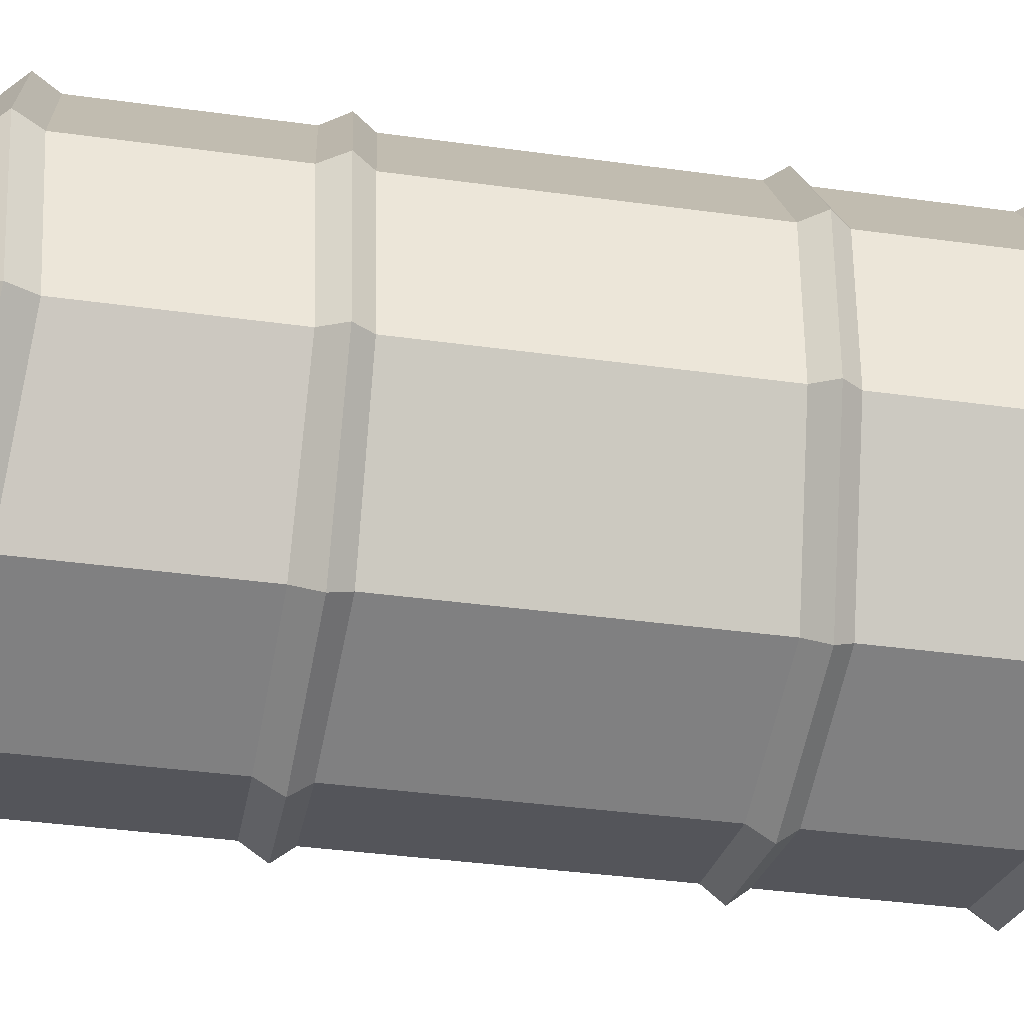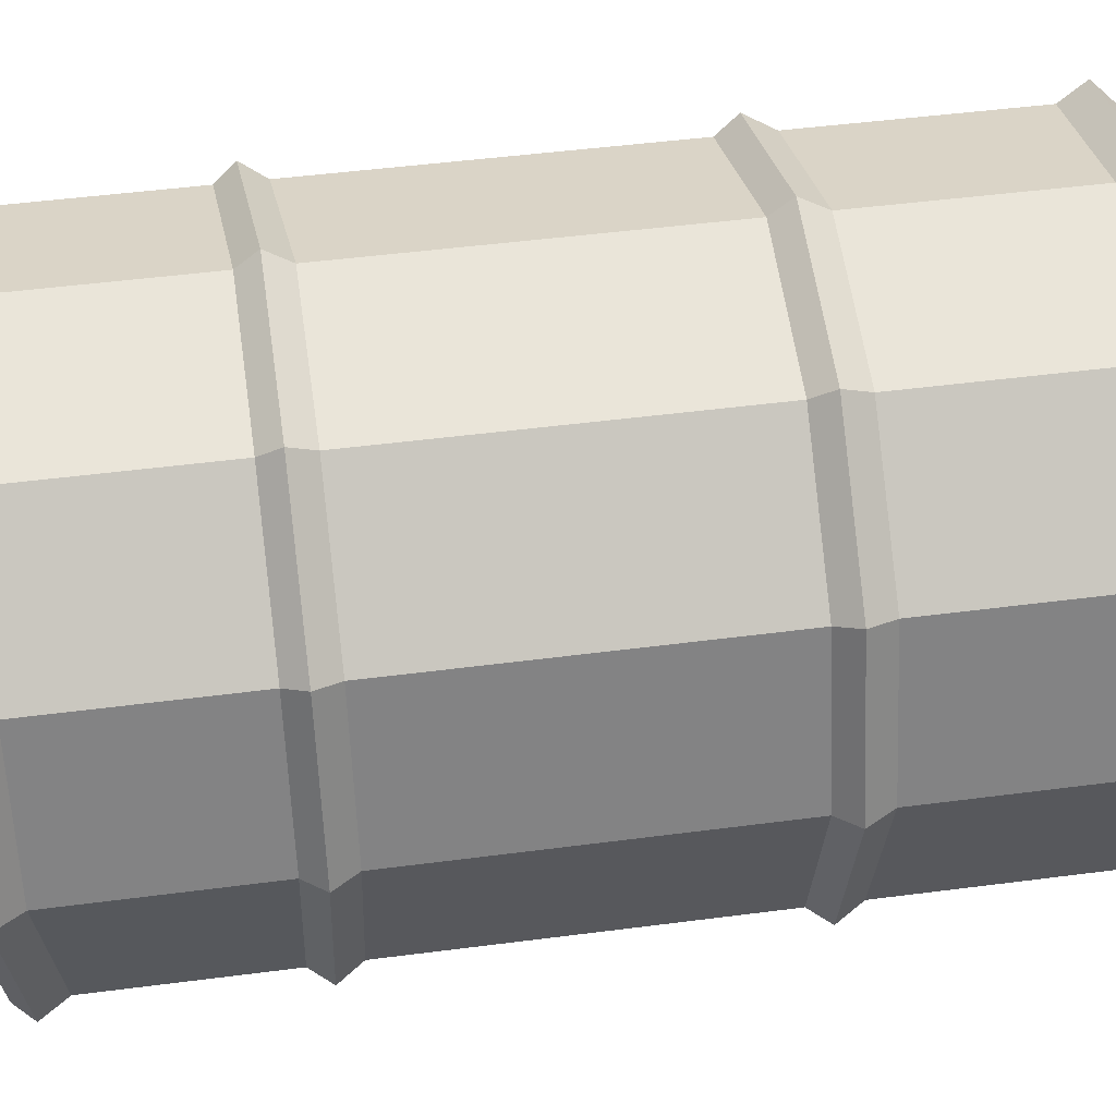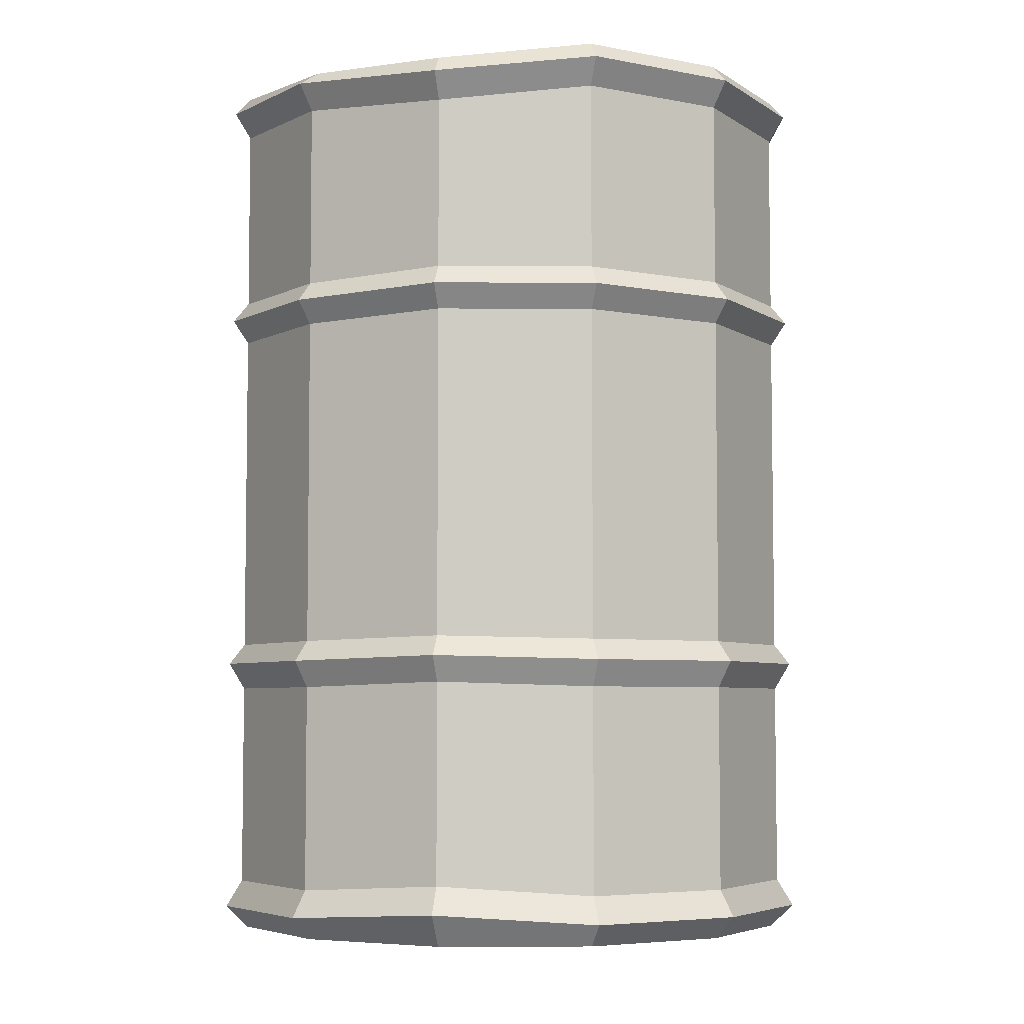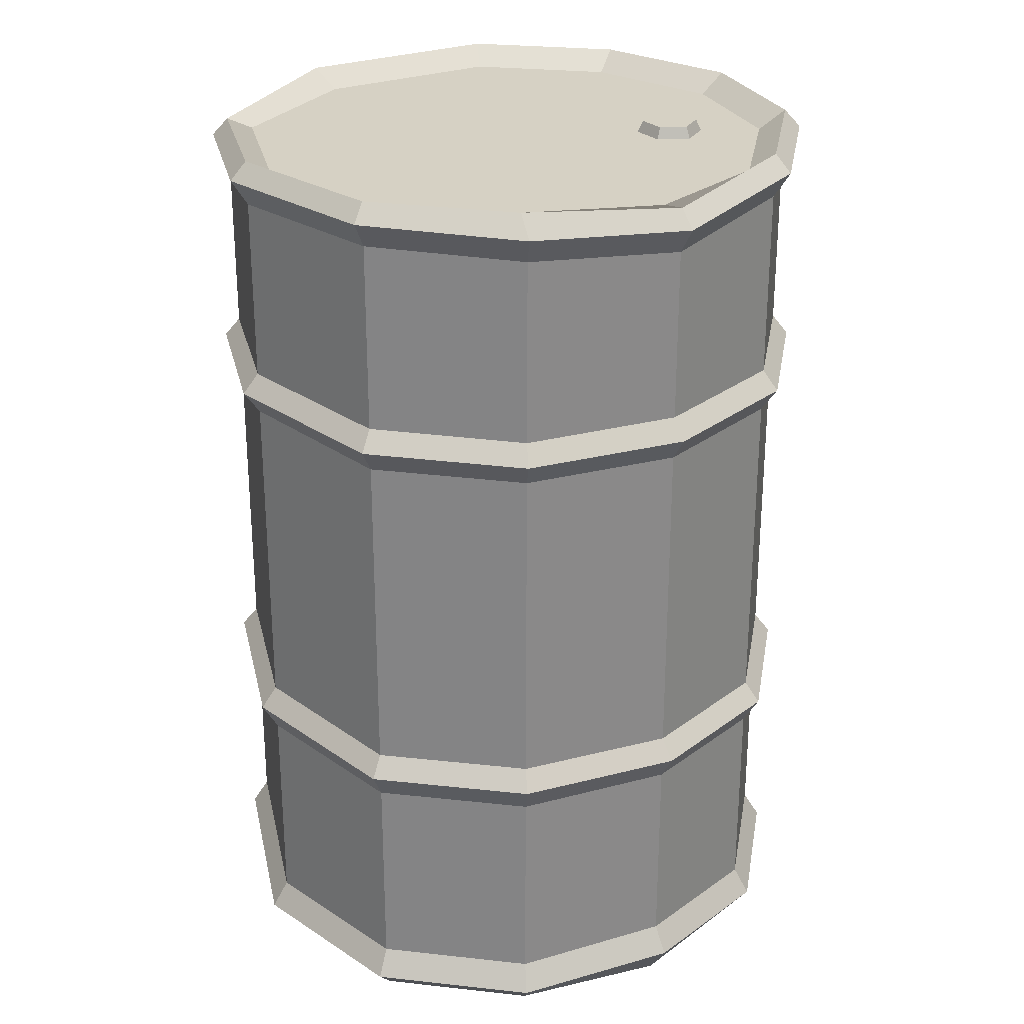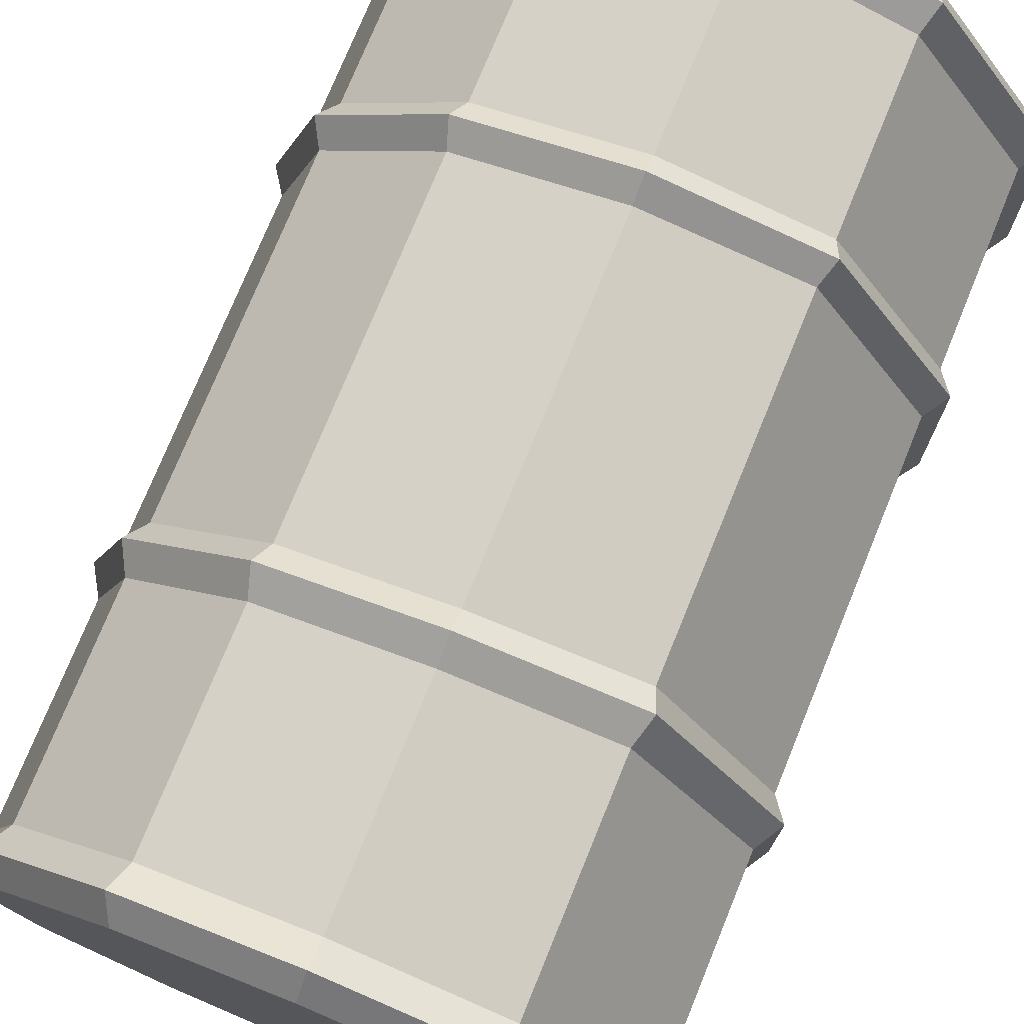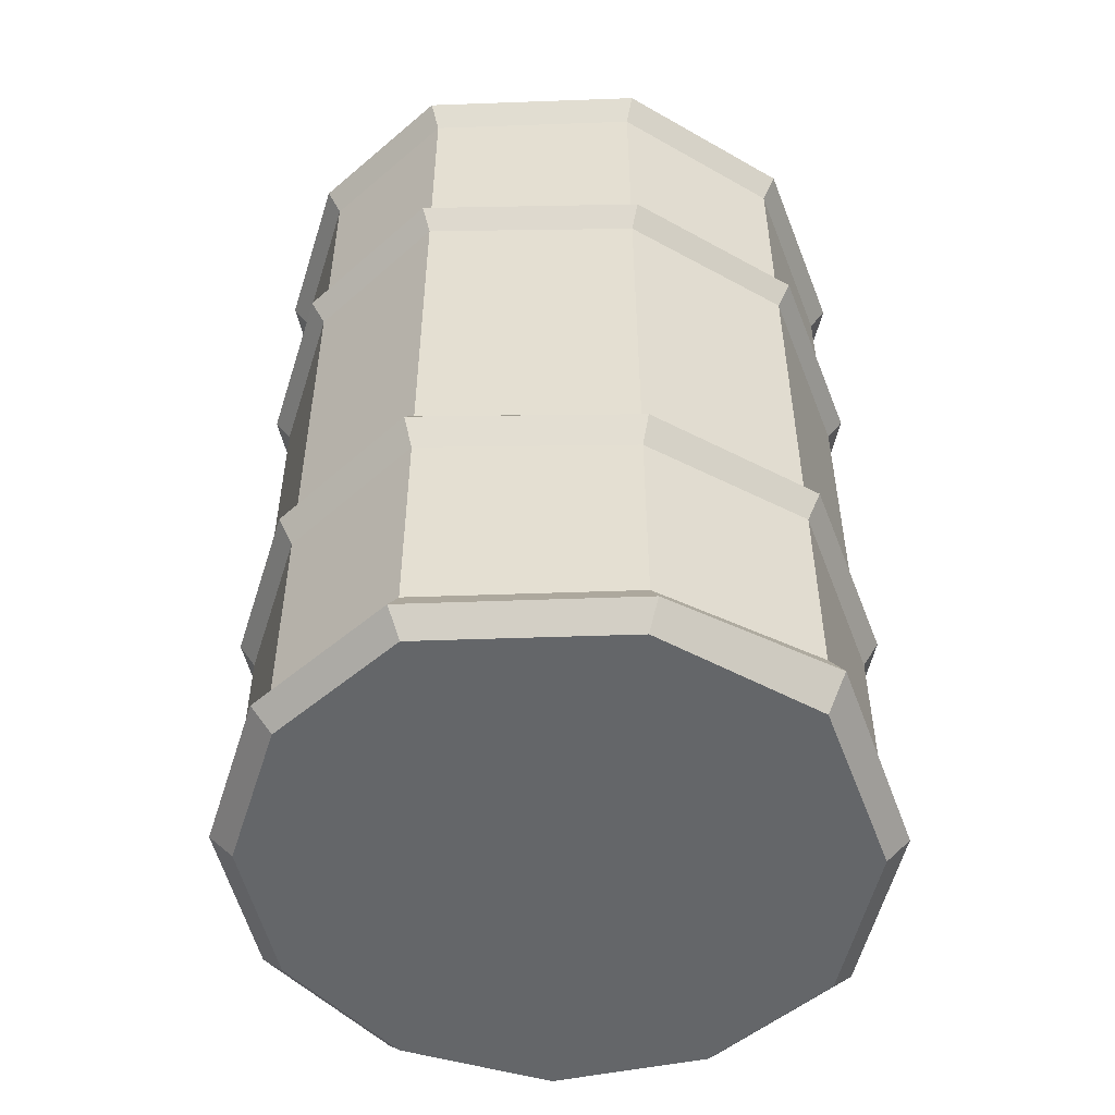
<metadata>
{"format":"obj","ext":"obj","renderer":"f3d","projection":"perspective","resolution":1024,"background":"white","views":[{"elev":-41.6,"azim":80.8,"up":"+Z"},{"elev":46.2,"azim":-98.5,"up":"+Z"},{"elev":-5.3,"azim":-104.6,"up":"+Y"},{"elev":26.7,"azim":-153.5,"up":"+Y"},{"elev":75.5,"azim":22.3,"up":"+Z"},{"elev":-51.7,"azim":59.3,"up":"+Y"}]}
</metadata>
<code>
v -32.12 0 1.096
v -27.1 0 17.79
v -14.4 0 29.74
v 2.575 0 33.73
v 19.27 0 28.71
v 31.89 0 9.163
v 32.11 0 -11
v 18.7 0 -27.48
v 0.5175 0 -33.6
v -16.18 0 -28.57
v -28.12 0 -15.88
v -32.99 104.5 1.062
v -27.85 104.5 18.14
v -14.86 104.5 30.35
v 2.492 104.5 34.44
v 19.57 104.5 29.3
v 32.52 104.5 9.271
v 32.72 103.3 -11.26
v 19.18 104.5 -28.07
v 0.4943 104.5 -34.36
v -15.34 103.8 -28.32
v -28.8 102.8 -16.24
v -1.411 0 0.6992
v -29.95 102.3 0.9715
v -25.26 102.3 16.54
v -13.42 102.3 27.68
v 2.404 102.3 31.41
v 17.97 102.3 26.72
v 29.53 102.3 8.763
v 29.83 102.3 -10.32
v 17.25 102.3 -25.72
v 0.5823 102.3 -31.33
v -14.56 102.3 -26.03
v -26.13 102.3 -14.8
v -27.85 99.51 18.14
v -14.86 99.51 30.35
v 2.497 99.51 34.44
v 19.57 99.51 29.3
v 32.53 99.51 9.272
v 32.72 98.25 -11.26
v 19.18 99.51 -28.07
v 0.4943 99.51 -34.36
v -16.58 98.81 -29.22
v -28.8 97.73 -16.24
v -32.98 99.51 1.065
v -30.45 100.7 -17.13
v -17.57 101.8 -30.82
v 0.437 102.5 -36.24
v 20.37 102.5 -29.52
v 34.5 101.2 -11.84
v 34.37 102.5 9.585
v 20.55 102.5 30.9
v 2.546 102.5 36.31
v -15.76 102.5 32
v -29.45 102.5 19.12
v -34.87 102.5 1.117
v -27.75 5.666 18.19
v -14.76 5.666 30.41
v 2.593 5.666 34.49
v 19.67 5.666 29.35
v 32.64 5.666 9.29
v 32.83 7.425 -11.24
v 19.18 5.666 -28.07
v 0.4943 5.666 -34.36
v -16.58 5.666 -29.22
v -28.8 6.799 -16.24
v -32.89 5.666 1.116
v -29.34 2.602 19.18
v -15.65 2.602 32.06
v 2.653 2.602 36.37
v 20.66 2.602 30.95
v 34.49 2.602 9.606
v 34.62 4.361 -11.81
v 20.37 2.602 -29.52
v 0.437 2.602 -36.24
v -17.57 2.602 -30.82
v -30.45 3.734 -17.13
v -34.76 2.602 1.175
v -32.96 78.02 1.076
v -28.8 78.02 -16.24
v -16.58 77.65 -29.22
v 0.4943 78.02 -34.36
v 19.18 78.74 -28.07
v 32.75 77.36 -11.25
v 32.55 78.02 9.276
v 19.59 78.76 29.31
v 2.518 78.02 34.45
v -14.84 78.02 30.37
v -27.82 78.02 18.15
v -14.83 73 30.37
v 2.525 73 34.46
v 19.6 73.97 29.32
v 32.56 73 9.277
v 32.75 72.53 -11.25
v 19.18 73.95 -28.07
v 0.4943 73 -34.36
v -16.58 72.74 -29.22
v -28.8 73 -16.24
v -32.96 73 1.079
v -27.82 73 18.15
v -34.8 75.72 1.132
v -30.41 75.72 -17.1
v -17.54 75.4 -30.78
v 0.439 75.72 -36.2
v 20.35 76.55 -29.49
v 34.49 75.15 -11.82
v 34.36 75.72 9.584
v 20.56 76.57 30.88
v 2.574 75.72 36.29
v -15.71 75.72 31.98
v -29.39 75.72 19.12
v -32.92 34.81 1.1
v -28.8 35.17 -16.24
v -16.58 34.81 -29.22
v 0.4943 34.81 -34.36
v 19.18 35.83 -28.07
v 32.79 35.37 -11.24
v 32.6 34.81 9.284
v 19.64 35.86 29.34
v 2.562 34.81 34.48
v -14.79 34.81 30.39
v -27.78 34.81 18.17
v -14.79 29.37 30.39
v 2.569 29.37 34.48
v 19.64 30.18 29.34
v 32.61 29.37 9.286
v 32.8 30.2 -11.24
v 19.18 30.16 -28.07
v 0.4943 29.37 -34.36
v -16.58 29.37 -29.22
v -28.8 29.9 -16.24
v -32.91 29.37 1.103
v -27.77 29.37 18.18
v -34.75 32.44 1.157
v -30.41 32.88 -17.1
v -17.54 32.44 -30.78
v 0.439 32.44 -36.2
v 20.35 33.36 -29.49
v 34.54 33.12 -11.81
v 34.41 32.44 9.593
v 20.6 33.38 30.9
v 2.621 32.44 36.31
v -15.66 32.44 32.01
v -29.34 32.44 19.14
v -10.6 102.3 3.222
v -5.669 102.3 21.76
v -16.71 102.3 -0.8291
v -20.32 102.3 -14.08
v -8.839 102.3 -0.6102
v -1.477 102.3 -2.304
v -16.48 102.3 -13.78
v 3.191 102.3 -9.799
v -5.844 102.3 -22.57
v 2.959 102.3 -16.72
v -14.53 102.3 -4.836
v -19.2 102 13.04
v -15.73 102 14.91
v -12.38 102 12.83
v -12.5 102 8.895
v -15.97 102 7.03
v -19.32 102 9.103
v -18.58 103.6 12.66
v -15.76 103.6 14.18
v -13.02 103.6 12.49
v -13.12 103.6 9.278
v -15.95 103.6 7.757
v -18.68 103.6 9.448
v -15.85 103.6 10.97
f 45 35 55 56
f 35 36 54 55
f 36 37 53 54
f 37 38 52 53
f 38 39 51 52
f 39 40 50 51
f 49 50 40 41
f 41 42 48 49
f 42 43 47 48
f 43 44 46 47
f 44 45 56 46
f 2 1 23
f 3 2 23
f 4 3 23
f 5 4 23
f 6 5 23
f 7 6 23
f 8 7 23
f 9 8 23
f 10 9 23
f 11 10 23
f 1 11 23
f 12 13 25 24
f 13 14 26 25
f 14 15 27 26
f 15 16 28 27
f 16 17 29 28
f 17 18 30 29
f 30 18 19 31
f 19 20 32 31
f 20 21 33 32
f 21 22 34 33
f 22 12 24 34
f 100 90 110 111
f 90 91 109 110
f 91 92 108 109
f 92 93 107 108
f 93 94 106 107
f 105 106 94 95
f 95 96 104 105
f 96 97 103 104
f 97 98 102 103
f 98 99 101 102
f 99 100 111 101
f 47 46 22 21
f 48 47 21 20
f 49 48 20 19
f 19 18 50 49
f 51 50 18 17
f 52 51 17 16
f 53 52 16 15
f 54 53 15 14
f 55 54 14 13
f 56 55 13 12
f 46 56 12 22
f 120 119 92 91
f 119 118 93 92
f 93 118 117 94
f 115 114 97 96
f 114 113 98 97
f 98 113 112 99
f 99 112 122 100
f 133 123 143 144
f 123 124 142 143
f 124 125 141 142
f 125 126 140 141
f 126 127 139 140
f 138 139 127 128
f 128 129 137 138
f 129 130 136 137
f 130 131 135 136
f 131 132 134 135
f 132 133 144 134
f 68 69 58 57
f 69 70 59 58
f 70 71 60 59
f 71 72 61 60
f 72 73 62 61
f 63 62 73 74
f 74 75 64 63
f 75 76 65 64
f 76 77 66 65
f 77 78 67 66
f 78 68 57 67
f 2 3 69 68
f 3 4 70 69
f 4 5 71 70
f 5 6 72 71
f 6 7 73 72
f 73 7 8 74
f 8 9 75 74
f 9 10 76 75
f 10 11 77 76
f 11 1 78 77
f 1 2 68 78
f 80 79 45 44
f 81 80 44 43
f 82 81 43 42
f 83 82 42 41
f 41 40 84 83
f 85 84 40 39
f 86 85 39 38
f 87 86 38 37
f 88 87 37 36
f 89 88 36 35
f 79 89 35 45
f 102 101 79 80
f 103 102 80 81
f 104 103 81 82
f 105 104 82 83
f 83 84 106 105
f 107 106 84 85
f 108 107 85 86
f 109 108 86 87
f 110 109 87 88
f 111 110 88 89
f 101 111 89 79
f 58 59 124 123
f 59 60 125 124
f 60 61 126 125
f 61 62 127 126
f 127 62 63 128
f 63 64 129 128
f 64 65 130 129
f 65 66 131 130
f 66 67 132 131
f 67 57 133 132
f 57 58 123 133
f 135 134 112 113
f 136 135 113 114
f 137 136 114 115
f 138 137 115 116
f 116 117 139 138
f 140 139 117 118
f 141 140 118 119
f 142 141 119 120
f 143 142 120 121
f 144 143 121 122
f 134 144 122 112
f 24 25 145 147
f 25 26 146 145
f 146 27 29
f 27 28 29
f 30 31 29
f 31 32 29
f 32 33 153
f 33 34 148
f 148 24 147
f 94 117 116 95
f 96 95 116 115
f 122 121 90 100
f 91 90 121 120
f 145 146 29
f 147 145 149
f 148 147 155 151
f 34 24 148
f 26 27 146
f 33 148 151 153
f 152 150 29
f 154 152 29
f 153 151 152 154
f 151 155 149 150 152
f 149 145 29 150
f 32 153 154 29
f 155 147 149
f 156 157 163 162
f 157 158 164 163
f 158 159 165 164
f 159 160 166 165
f 160 161 167 166
f 161 156 162 167
f 162 163 168
f 163 164 168
f 164 165 168
f 165 166 168
f 166 167 168
f 167 162 168

</code>
